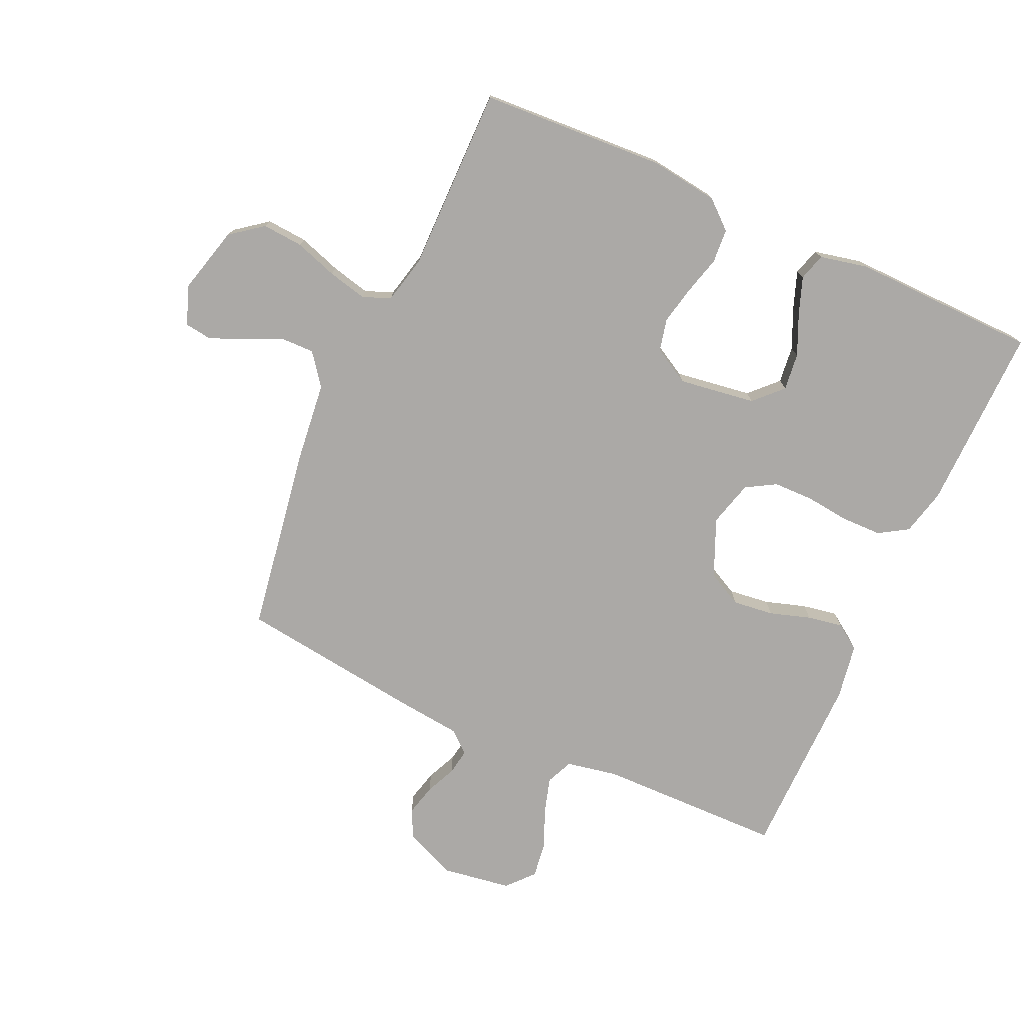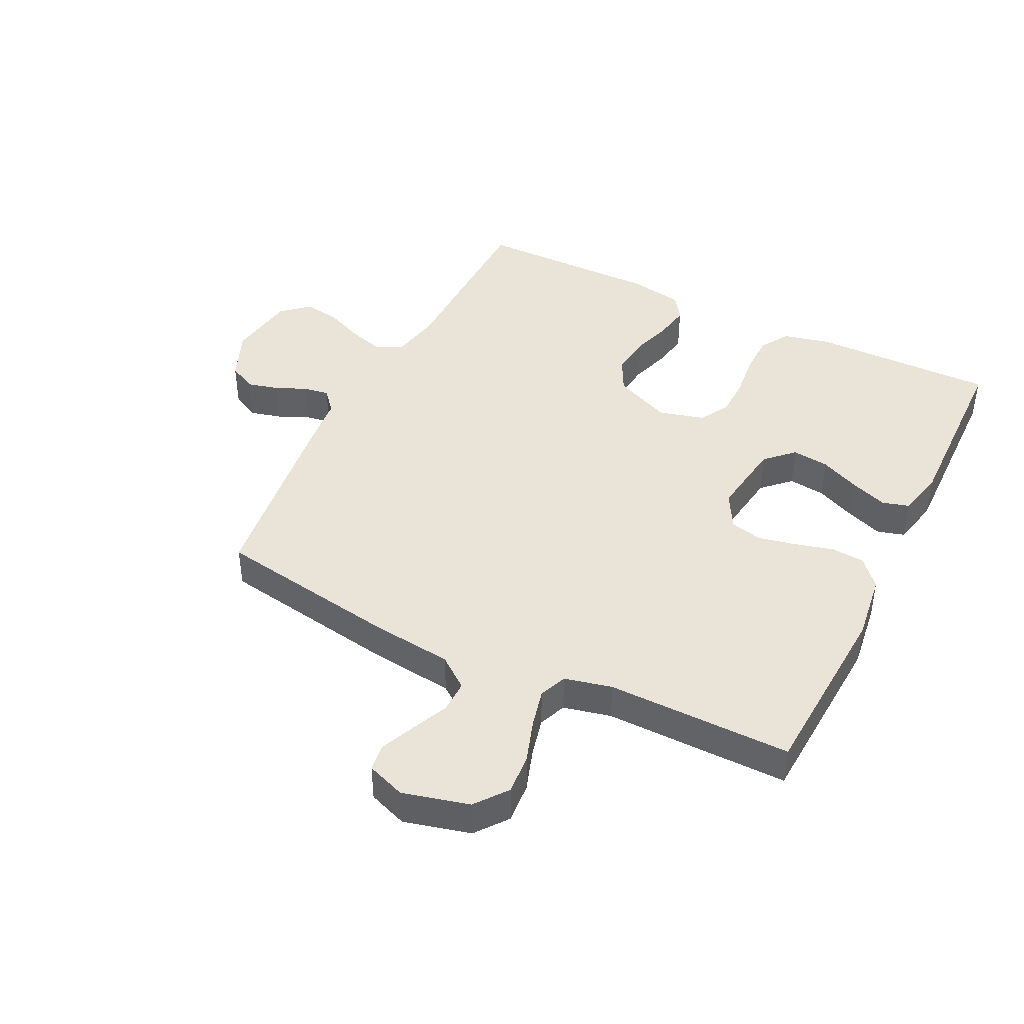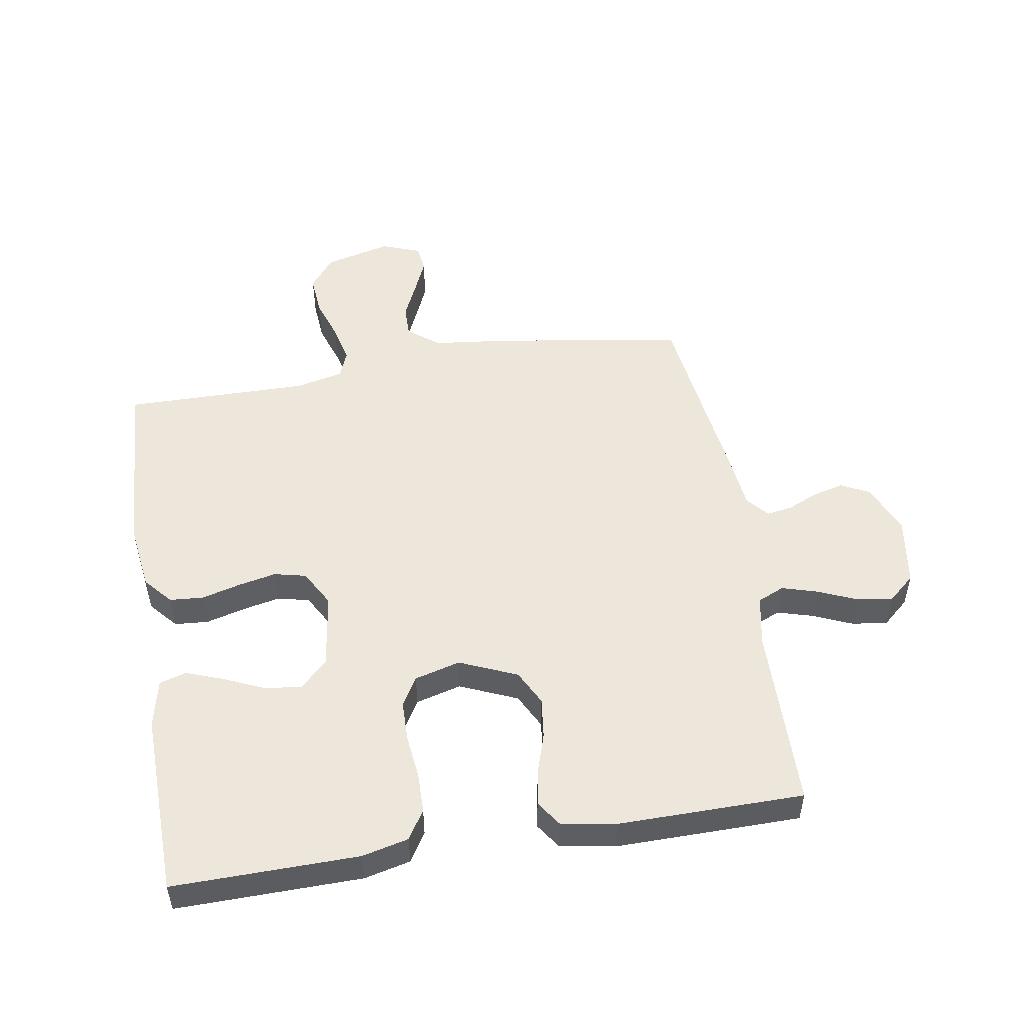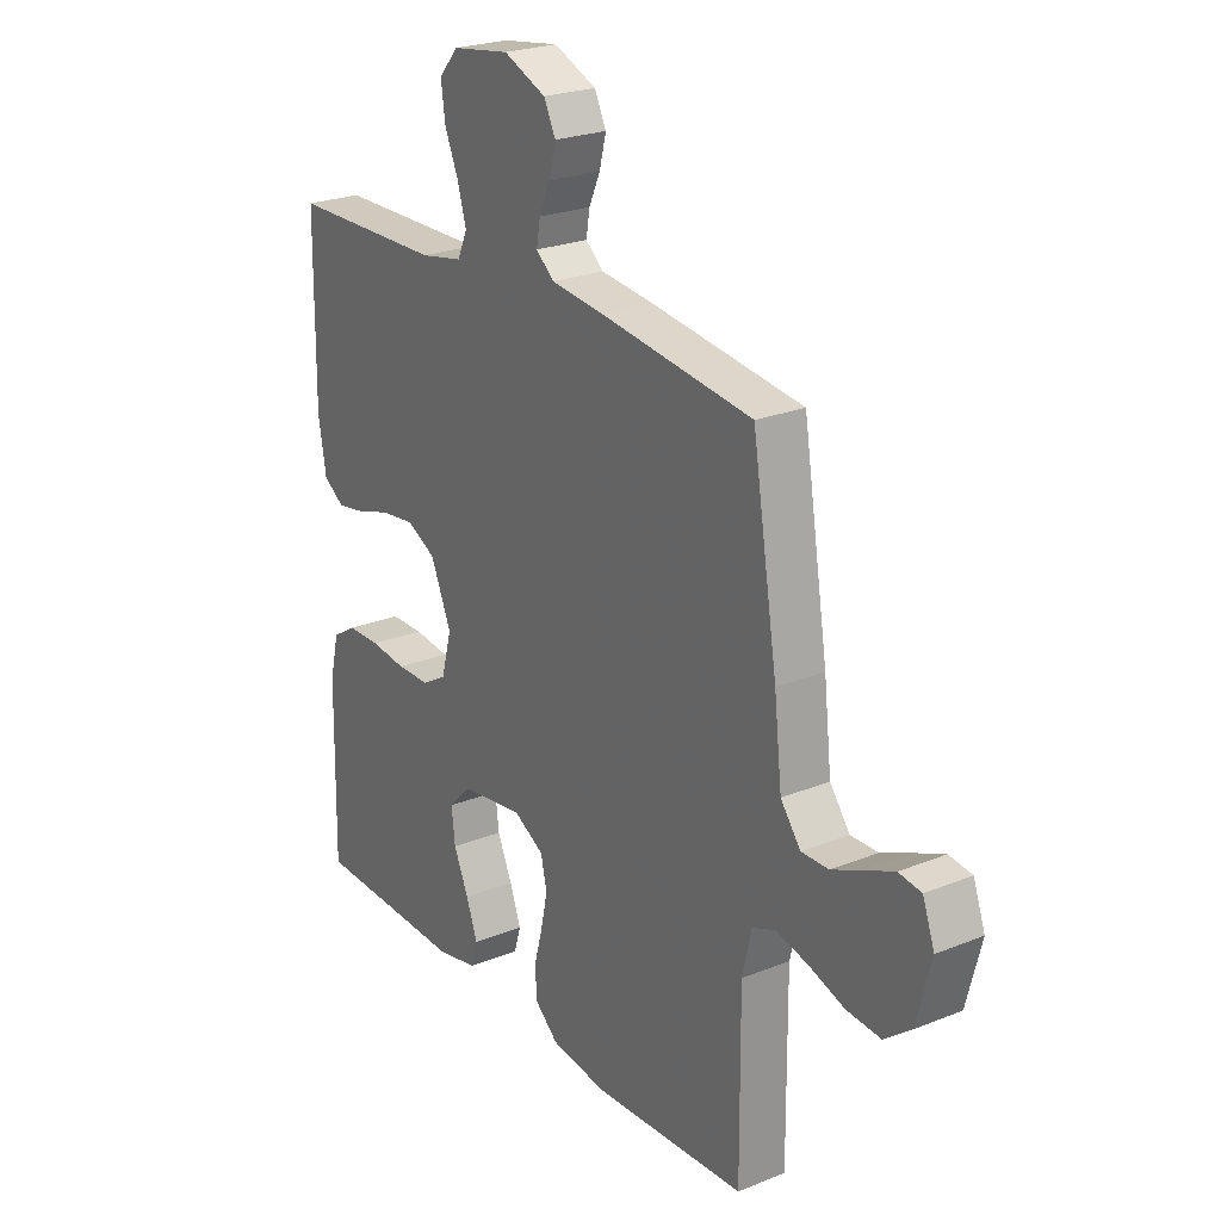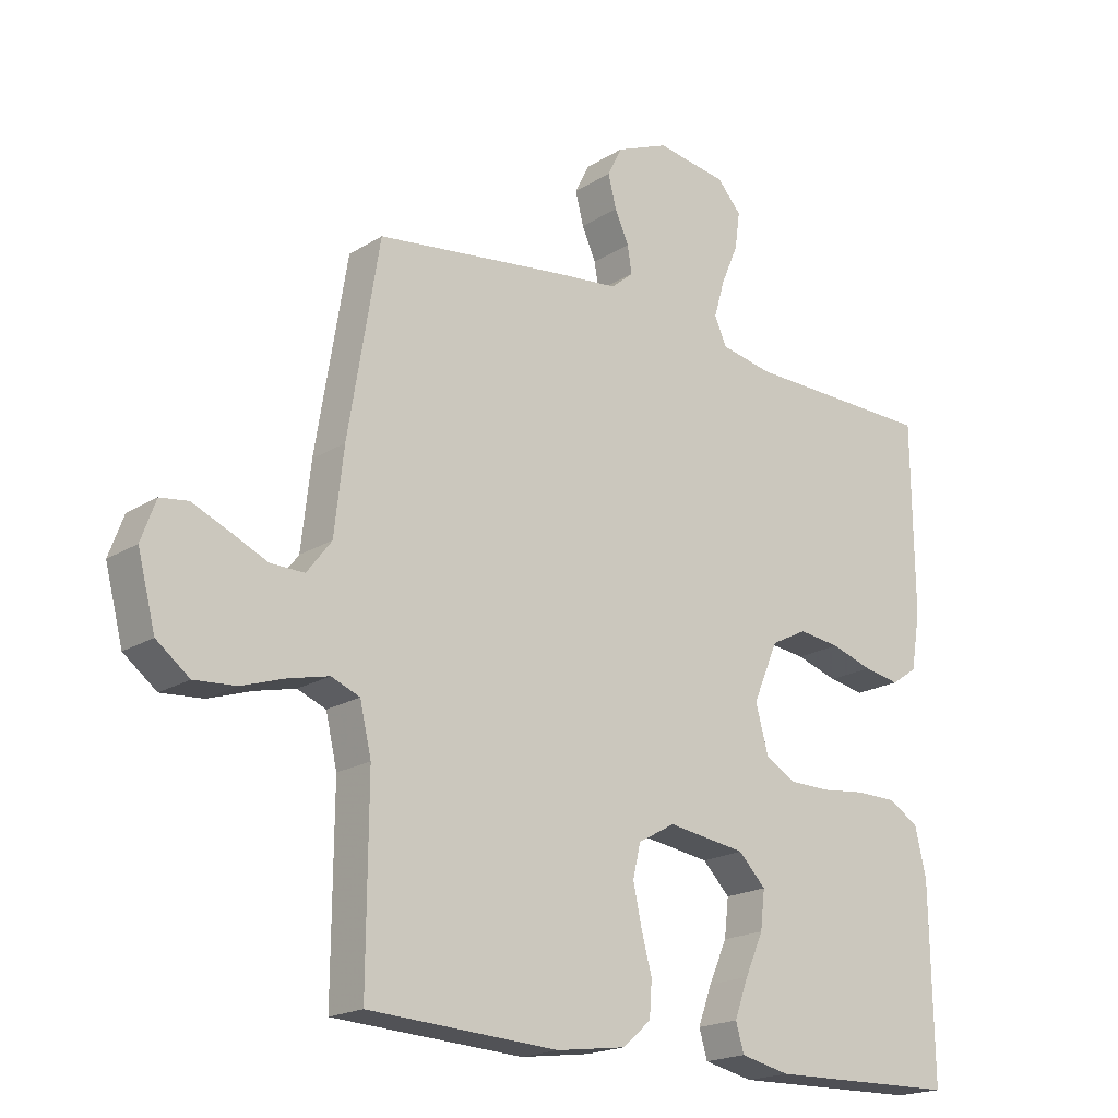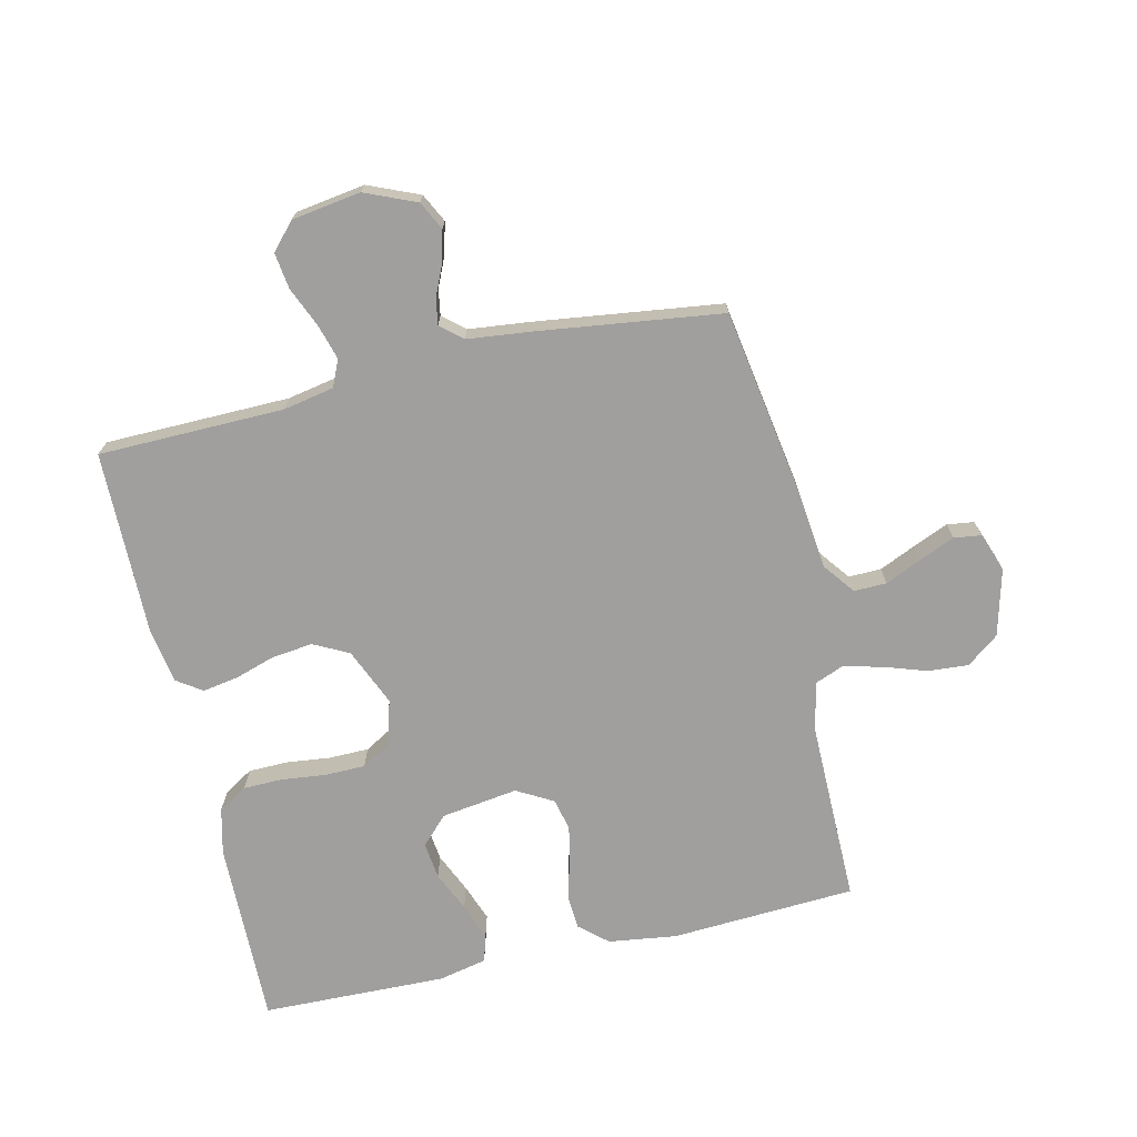
<metadata>
{"format":"obj","ext":"obj","renderer":"f3d","projection":"perspective","resolution":1024,"background":"white","views":[{"elev":-75.6,"azim":155.6,"up":"+Y"},{"elev":43.0,"azim":116.4,"up":"+Y"},{"elev":51.1,"azim":-99.3,"up":"+Y"},{"elev":24.0,"azim":56.2,"up":"+Z"},{"elev":-19.2,"azim":139.3,"up":"+Z"},{"elev":-71.4,"azim":12.9,"up":"+Y"}]}
</metadata>
<code>
v -0.5 0.07 0.5
v -0.2 0.07 0.505
v -0.117 0.07 0.521
v -0.098 0.07 0.564
v -0.115 0.07 0.622
v -0.142 0.07 0.685
v -0.15 0.07 0.743
v -0.112 0.07 0.786
v 0 0.07 0.803
v 0.083 0.07 0.768
v 0.106 0.07 0.722
v 0.093 0.07 0.671
v 0.071 0.07 0.622
v 0.064 0.07 0.58
v 0.099 0.07 0.55
v 0.2 0.07 0.539
v 0.5 0.07 0.5
v 0.549 0.07 0.2
v 0.564 0.07 0.068
v 0.603 0.07 0.017
v 0.656 0.07 0.018
v 0.716 0.07 0.045
v 0.772 0.07 0.069
v 0.816 0.07 0.063
v 0.839 0.07 0
v 0.811 0.07 -0.108
v 0.759 0.07 -0.148
v 0.693 0.07 -0.143
v 0.624 0.07 -0.12
v 0.561 0.07 -0.105
v 0.516 0.07 -0.123
v 0.498 0.07 -0.2
v 0.5 0.07 -0.5
v 0.2 0.07 -0.517
v 0.09 0.07 -0.502
v 0.045 0.07 -0.463
v 0.041 0.07 -0.408
v 0.058 0.07 -0.345
v 0.071 0.07 -0.284
v 0.059 0.07 -0.232
v 0 0.07 -0.199
v -0.124 0.07 -0.217
v -0.167 0.07 -0.261
v -0.16 0.07 -0.321
v -0.131 0.07 -0.386
v -0.109 0.07 -0.446
v -0.122 0.07 -0.49
v -0.2 0.07 -0.507
v -0.5 0.07 -0.5
v -0.495 0.07 -0.2
v -0.477 0.07 -0.125
v -0.43 0.07 -0.096
v -0.365 0.07 -0.095
v -0.294 0.07 -0.103
v -0.229 0.07 -0.102
v -0.181 0.07 -0.074
v -0.161 0.07 0
v -0.201 0.07 0.093
v -0.258 0.07 0.122
v -0.324 0.07 0.114
v -0.39 0.07 0.093
v -0.447 0.07 0.083
v -0.488 0.07 0.111
v -0.503 0.07 0.2
v -0.5 0 0.5
v -0.2 0 0.505
v -0.117 0 0.521
v -0.098 0 0.564
v -0.115 0 0.622
v -0.142 0 0.685
v -0.15 0 0.743
v -0.112 0 0.786
v 0 0 0.803
v 0.083 0 0.768
v 0.106 0 0.722
v 0.093 0 0.671
v 0.071 0 0.622
v 0.064 0 0.58
v 0.099 0 0.55
v 0.2 0 0.539
v 0.5 0 0.5
v 0.549 0 0.2
v 0.564 0 0.068
v 0.603 0 0.017
v 0.656 0 0.018
v 0.716 0 0.045
v 0.772 0 0.069
v 0.816 0 0.063
v 0.839 0 0
v 0.811 0 -0.108
v 0.759 0 -0.148
v 0.693 0 -0.143
v 0.624 0 -0.12
v 0.561 0 -0.105
v 0.516 0 -0.123
v 0.498 0 -0.2
v 0.5 0 -0.5
v 0.2 0 -0.517
v 0.09 0 -0.502
v 0.045 0 -0.463
v 0.041 0 -0.408
v 0.058 0 -0.345
v 0.071 0 -0.284
v 0.059 0 -0.232
v 0 0 -0.199
v -0.124 0 -0.217
v -0.167 0 -0.261
v -0.16 0 -0.321
v -0.131 0 -0.386
v -0.109 0 -0.446
v -0.122 0 -0.49
v -0.2 0 -0.507
v -0.5 0 -0.5
v -0.495 0 -0.2
v -0.477 0 -0.125
v -0.43 0 -0.096
v -0.365 0 -0.095
v -0.294 0 -0.103
v -0.229 0 -0.102
v -0.181 0 -0.074
v -0.161 0 0
v -0.201 0 0.093
v -0.258 0 0.122
v -0.324 0 0.114
v -0.39 0 0.093
v -0.447 0 0.083
v -0.488 0 0.111
v -0.503 0 0.2
f 64 1 2
f 63 64 2
f 62 63 2
f 61 62 2
f 60 61 2
f 59 60 2 3
f 58 59 3 4
f 57 58 4
f 52 53 54
f 51 52 54
f 50 51 54
f 49 50 54
f 48 49 54
f 47 48 54
f 46 47 54
f 45 46 54
f 44 45 54
f 43 44 54 55
f 42 43 55 56
f 36 37 38
f 35 36 38
f 34 35 38
f 33 34 38
f 32 33 38
f 31 32 38 39
f 30 31 39 40
f 27 28 29
f 26 27 29
f 25 26 29
f 24 25 29
f 23 24 29
f 22 23 29
f 21 22 29
f 20 21 29 30
f 30 40 41
f 20 30 41
f 19 20 41
f 42 56 57
f 41 42 57
f 19 41 57
f 18 19 57
f 17 18 57
f 16 17 57
f 15 16 57
f 11 12 13
f 10 11 13
f 9 10 13
f 8 9 13
f 7 8 13
f 6 7 13
f 5 6 13
f 14 15 57 4
f 4 5 13 14
f 66 65 128
f 66 128 127
f 66 127 126
f 66 126 125
f 66 125 124
f 67 66 124 123
f 68 67 123 122
f 68 122 121
f 118 117 116
f 118 116 115
f 118 115 114
f 118 114 113
f 118 113 112
f 118 112 111
f 118 111 110
f 118 110 109
f 118 109 108
f 119 118 108 107
f 120 119 107 106
f 102 101 100
f 102 100 99
f 102 99 98
f 102 98 97
f 102 97 96
f 103 102 96 95
f 104 103 95 94
f 93 92 91
f 93 91 90
f 93 90 89
f 93 89 88
f 93 88 87
f 93 87 86
f 93 86 85
f 94 93 85 84
f 105 104 94
f 105 94 84
f 105 84 83
f 121 120 106
f 121 106 105
f 121 105 83
f 121 83 82
f 121 82 81
f 121 81 80
f 121 80 79
f 77 76 75
f 77 75 74
f 77 74 73
f 77 73 72
f 77 72 71
f 77 71 70
f 77 70 69
f 68 121 79 78
f 78 77 69 68
f 1 65 66 2
f 2 66 67 3
f 3 67 68 4
f 4 68 69 5
f 5 69 70 6
f 6 70 71 7
f 7 71 72 8
f 8 72 73 9
f 9 73 74 10
f 10 74 75 11
f 11 75 76 12
f 12 76 77 13
f 13 77 78 14
f 14 78 79 15
f 15 79 80 16
f 16 80 81 17
f 17 81 82 18
f 18 82 83 19
f 19 83 84 20
f 20 84 85 21
f 21 85 86 22
f 22 86 87 23
f 23 87 88 24
f 24 88 89 25
f 25 89 90 26
f 26 90 91 27
f 27 91 92 28
f 28 92 93 29
f 29 93 94 30
f 30 94 95 31
f 31 95 96 32
f 32 96 97 33
f 33 97 98 34
f 34 98 99 35
f 35 99 100 36
f 36 100 101 37
f 37 101 102 38
f 38 102 103 39
f 39 103 104 40
f 40 104 105 41
f 41 105 106 42
f 42 106 107 43
f 43 107 108 44
f 44 108 109 45
f 45 109 110 46
f 46 110 111 47
f 47 111 112 48
f 48 112 113 49
f 49 113 114 50
f 50 114 115 51
f 51 115 116 52
f 52 116 117 53
f 53 117 118 54
f 54 118 119 55
f 55 119 120 56
f 56 120 121 57
f 57 121 122 58
f 58 122 123 59
f 59 123 124 60
f 60 124 125 61
f 61 125 126 62
f 62 126 127 63
f 63 127 128 64
f 64 128 65 1

</code>
